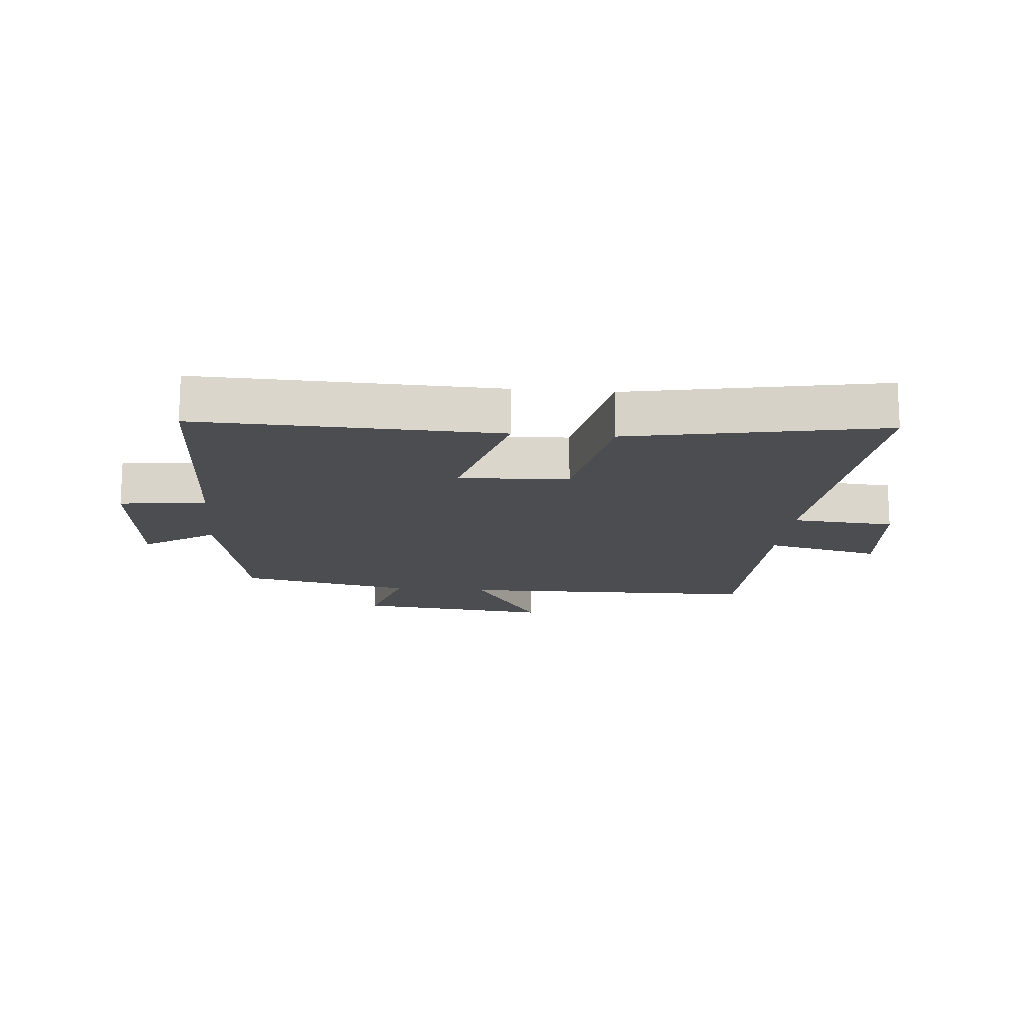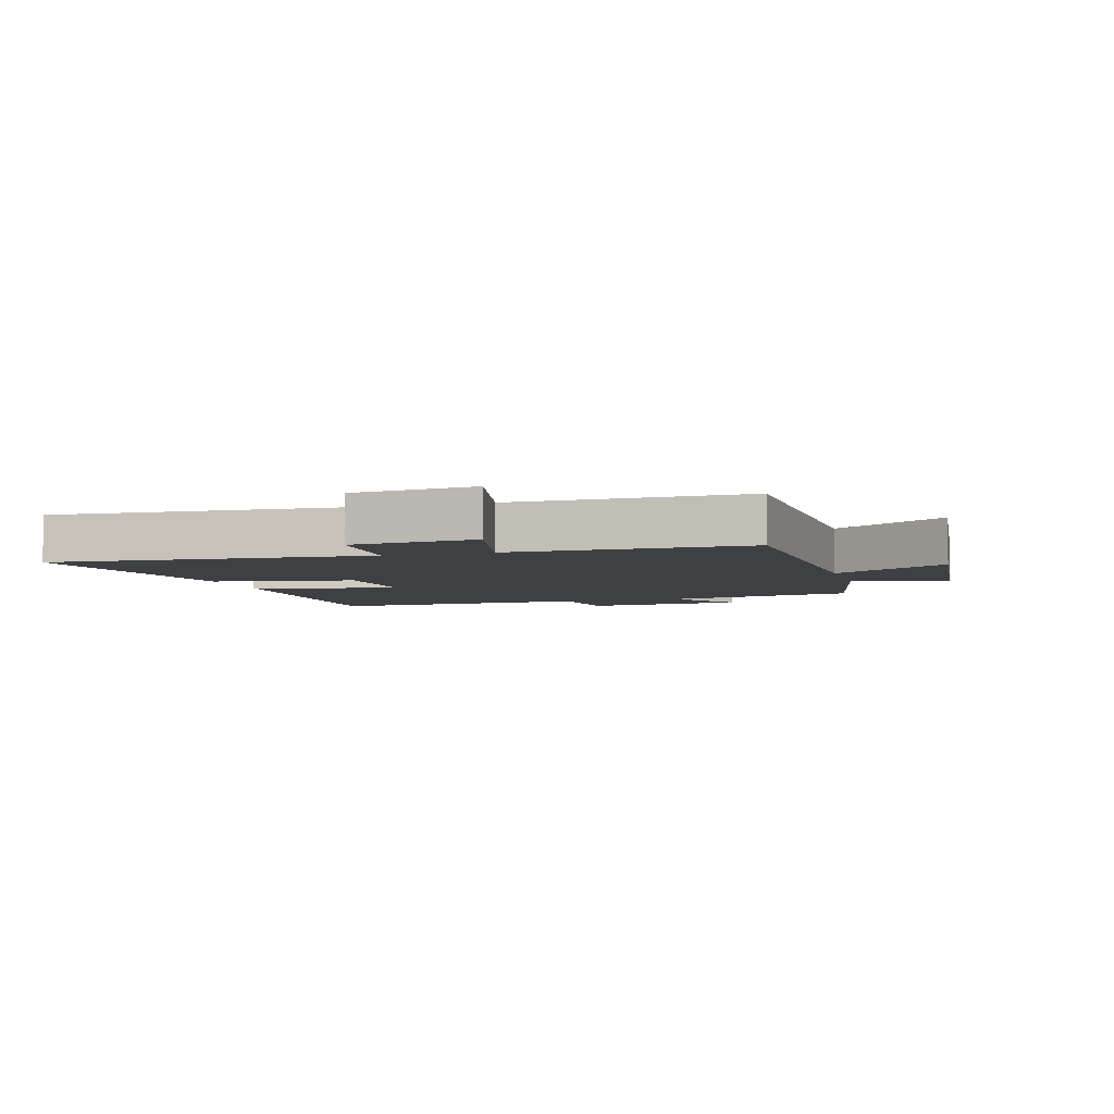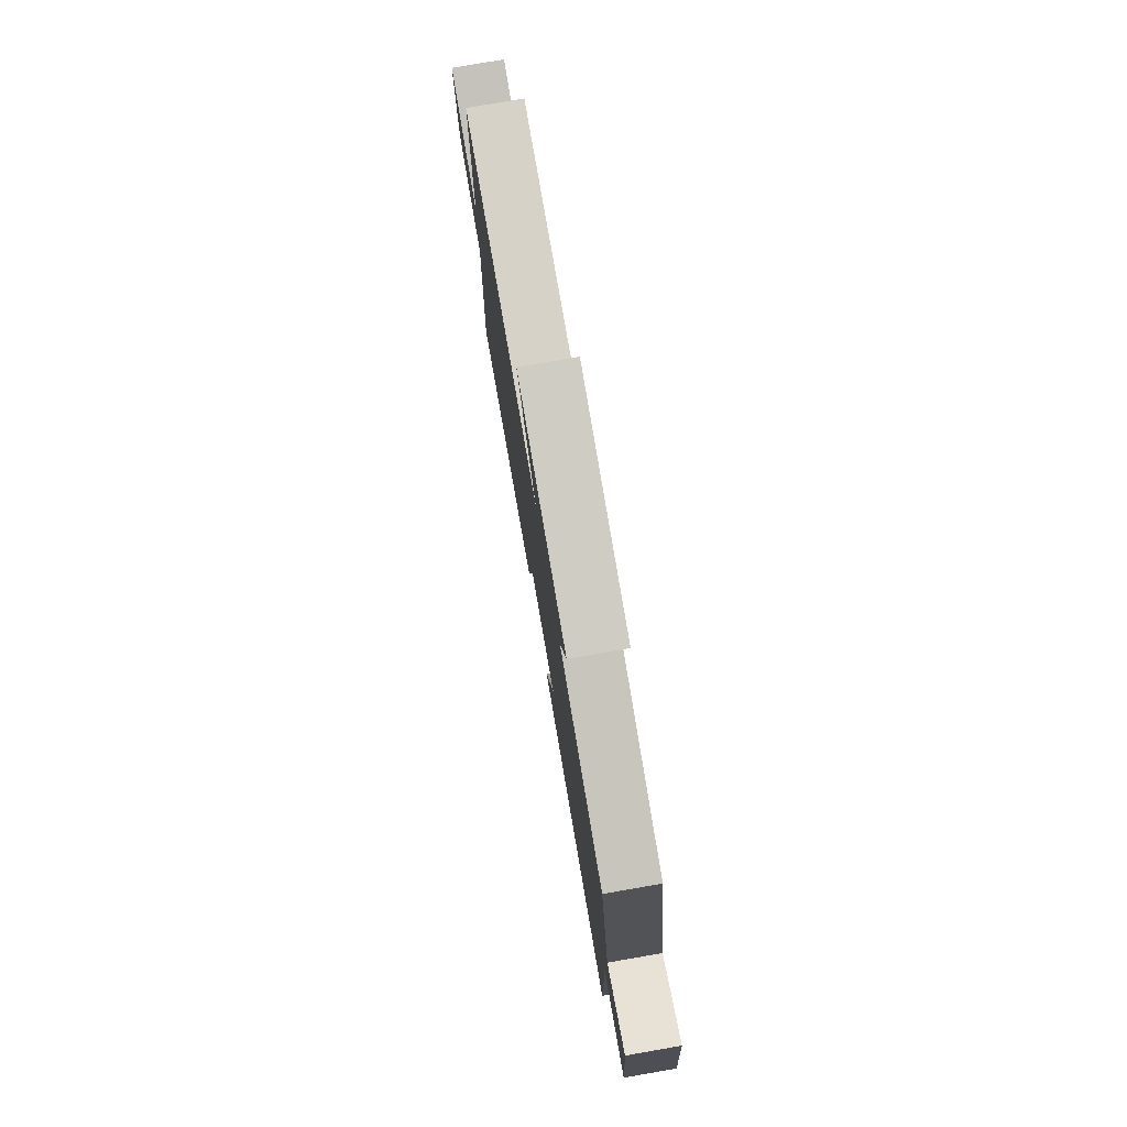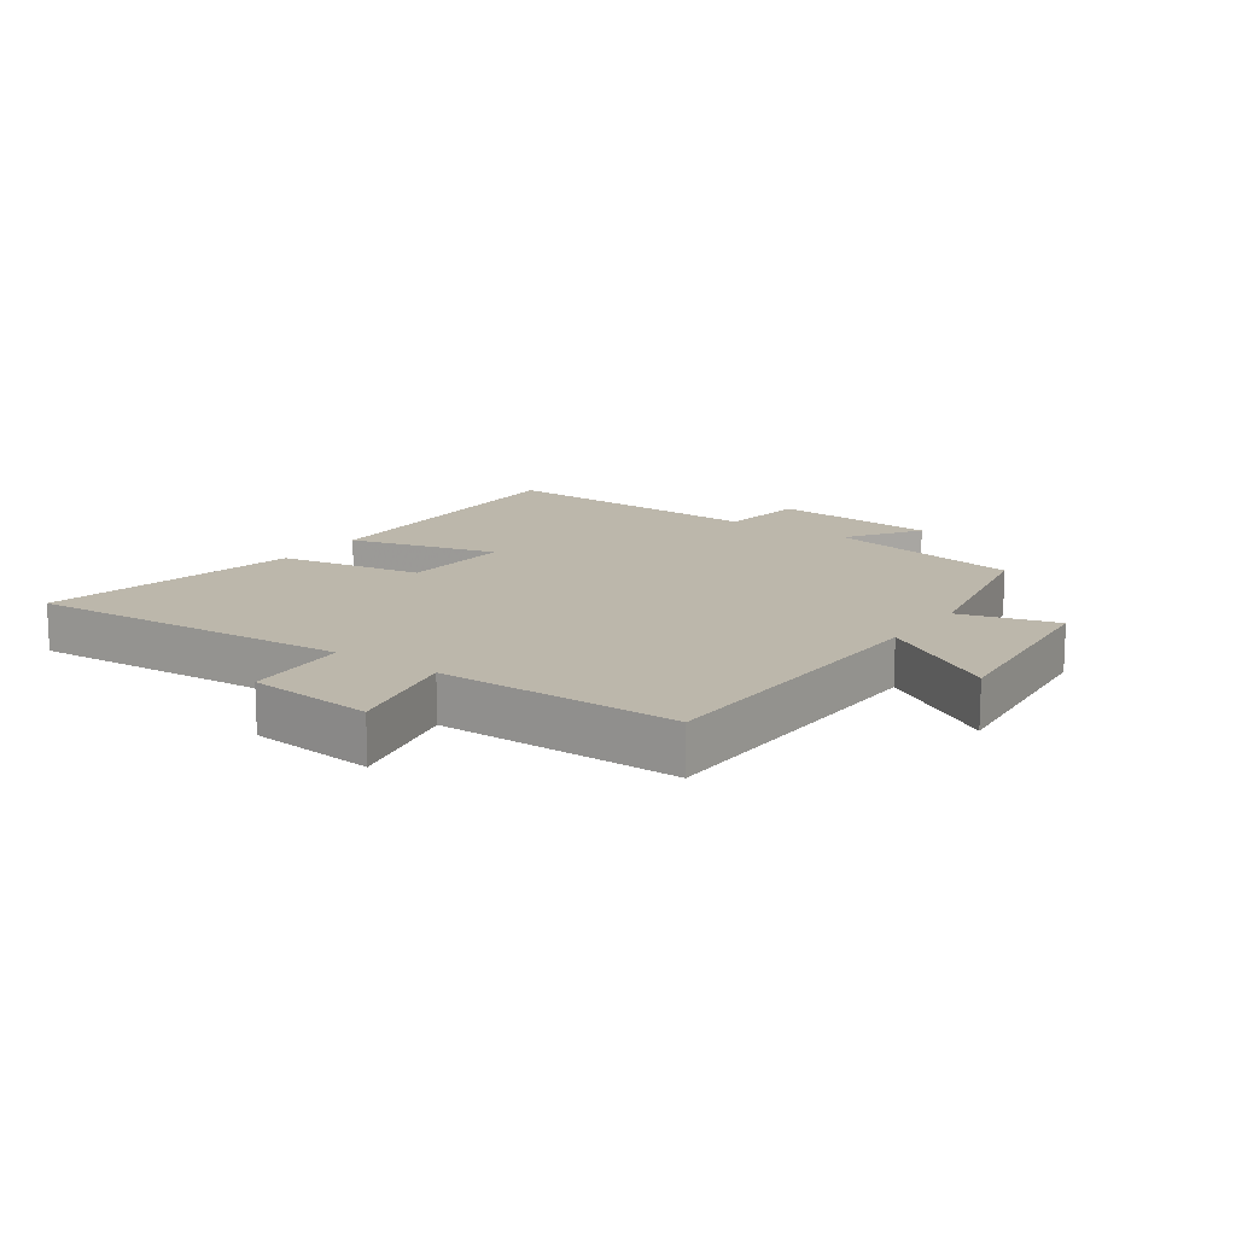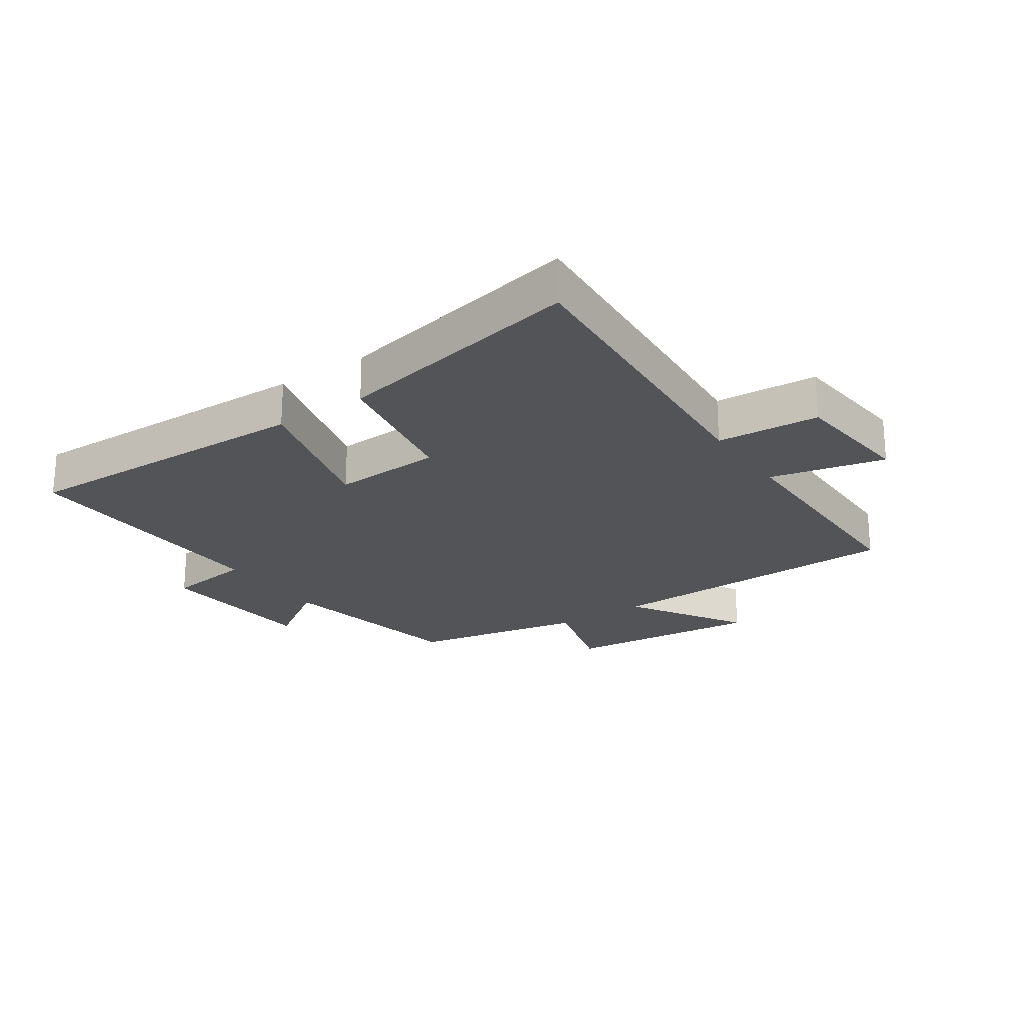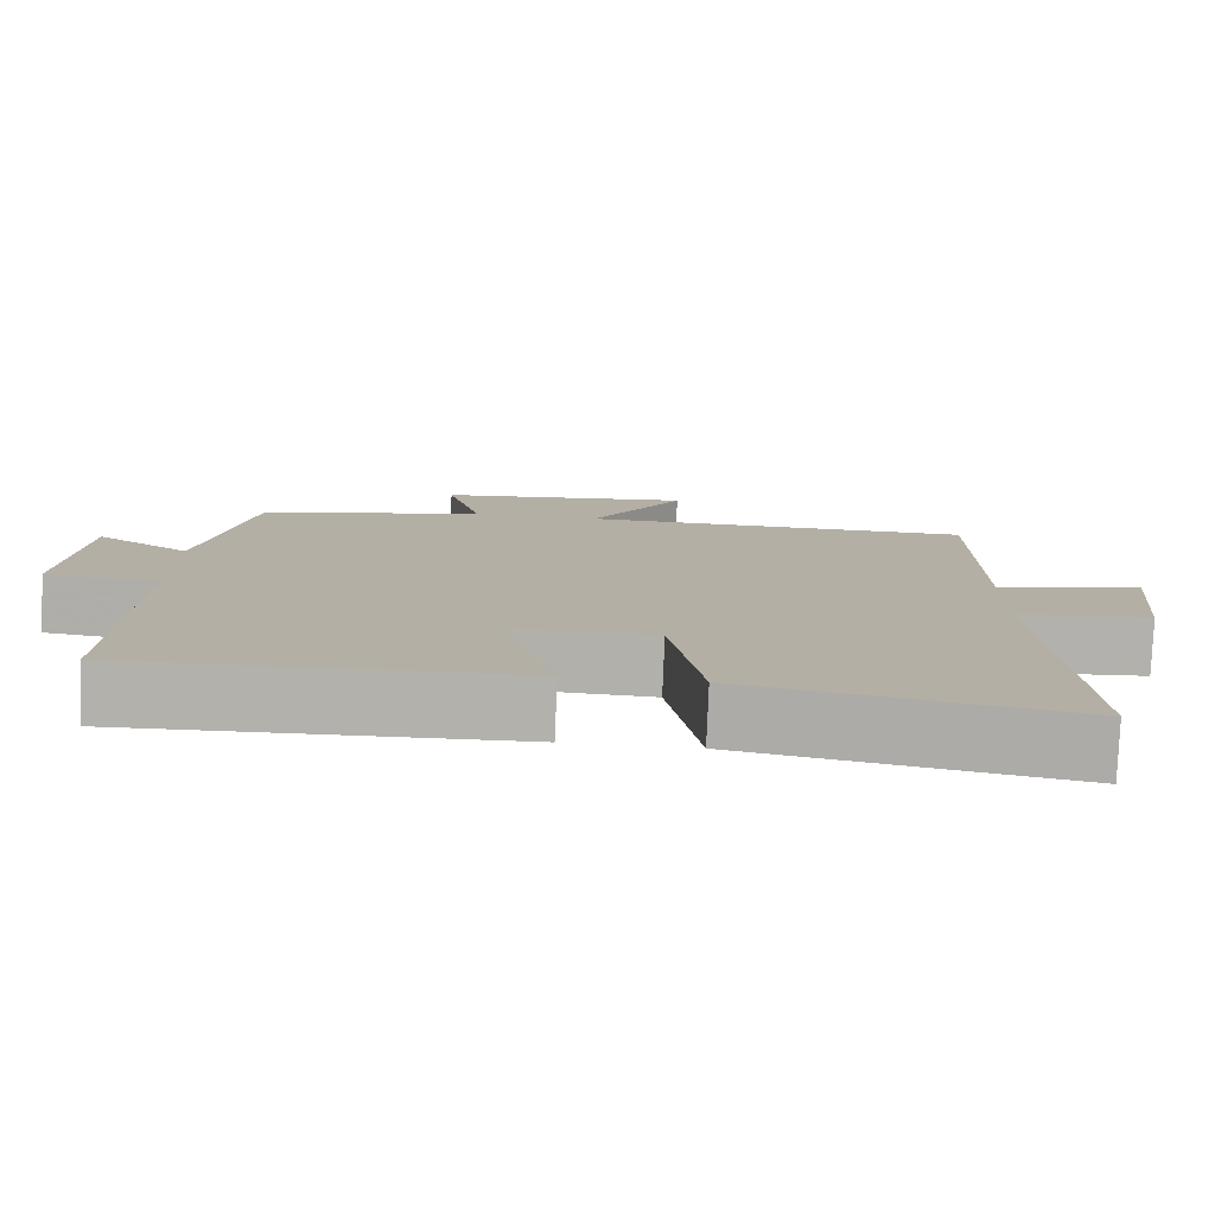
<metadata>
{"format":"obj","ext":"obj","renderer":"f3d","projection":"perspective","resolution":1024,"background":"white","views":[{"elev":-15.6,"azim":174.7,"up":"+Y"},{"elev":-5.0,"azim":-73.4,"up":"+Y"},{"elev":78.7,"azim":80.2,"up":"+Z"},{"elev":14.3,"azim":-54.7,"up":"+Y"},{"elev":-23.2,"azim":-145.5,"up":"+Y"},{"elev":-78.9,"azim":177.6,"up":"+Z"}]}
</metadata>
<code>
v 0.516 0.07 -0.514
v 0.03 0.07 -0.5
v 0.093 0.07 -0.263
v -0.085 0.07 -0.271
v -0.126 0.07 -0.5
v -0.536 0.07 -0.58
v -0.5 0.07 -0.063
v -0.667 0.07 -0.051
v -0.687 0.07 0.151
v -0.5 0.07 0.107
v -0.499 0.07 0.491
v -0.004 0.07 0.5
v -0.121 0.07 0.689
v 0.199 0.07 0.655
v 0.156 0.07 0.5
v 0.438 0.07 0.442
v 0.5 0.07 0.126
v 0.617 0.07 0.204
v 0.641 0.07 -0.062
v 0.5 0.07 -0.08
v 0.516 0 -0.514
v 0.03 0 -0.5
v 0.093 0 -0.263
v -0.085 0 -0.271
v -0.126 0 -0.5
v -0.536 0 -0.58
v -0.5 0 -0.063
v -0.667 0 -0.051
v -0.687 0 0.151
v -0.5 0 0.107
v -0.499 0 0.491
v -0.004 0 0.5
v -0.121 0 0.689
v 0.199 0 0.655
v 0.156 0 0.5
v 0.438 0 0.442
v 0.5 0 0.126
v 0.617 0 0.204
v 0.641 0 -0.062
v 0.5 0 -0.08
f 17 18 19 20
f 15 16 17 20
f 15 20 1
f 12 13 14 15
f 12 15 1
f 11 12 1
f 10 11 1
f 7 8 9 10
f 4 5 6 7
f 3 4 7 10
f 1 2 3
f 1 3 10
f 40 39 38 37
f 40 37 36 35
f 21 40 35
f 35 34 33 32
f 21 35 32
f 21 32 31
f 21 31 30
f 30 29 28 27
f 27 26 25 24
f 30 27 24 23
f 23 22 21
f 30 23 21
f 1 21 22 2
f 2 22 23 3
f 3 23 24 4
f 4 24 25 5
f 5 25 26 6
f 6 26 27 7
f 7 27 28 8
f 8 28 29 9
f 9 29 30 10
f 10 30 31 11
f 11 31 32 12
f 12 32 33 13
f 13 33 34 14
f 14 34 35 15
f 15 35 36 16
f 16 36 37 17
f 17 37 38 18
f 18 38 39 19
f 19 39 40 20
f 20 40 21 1

</code>
